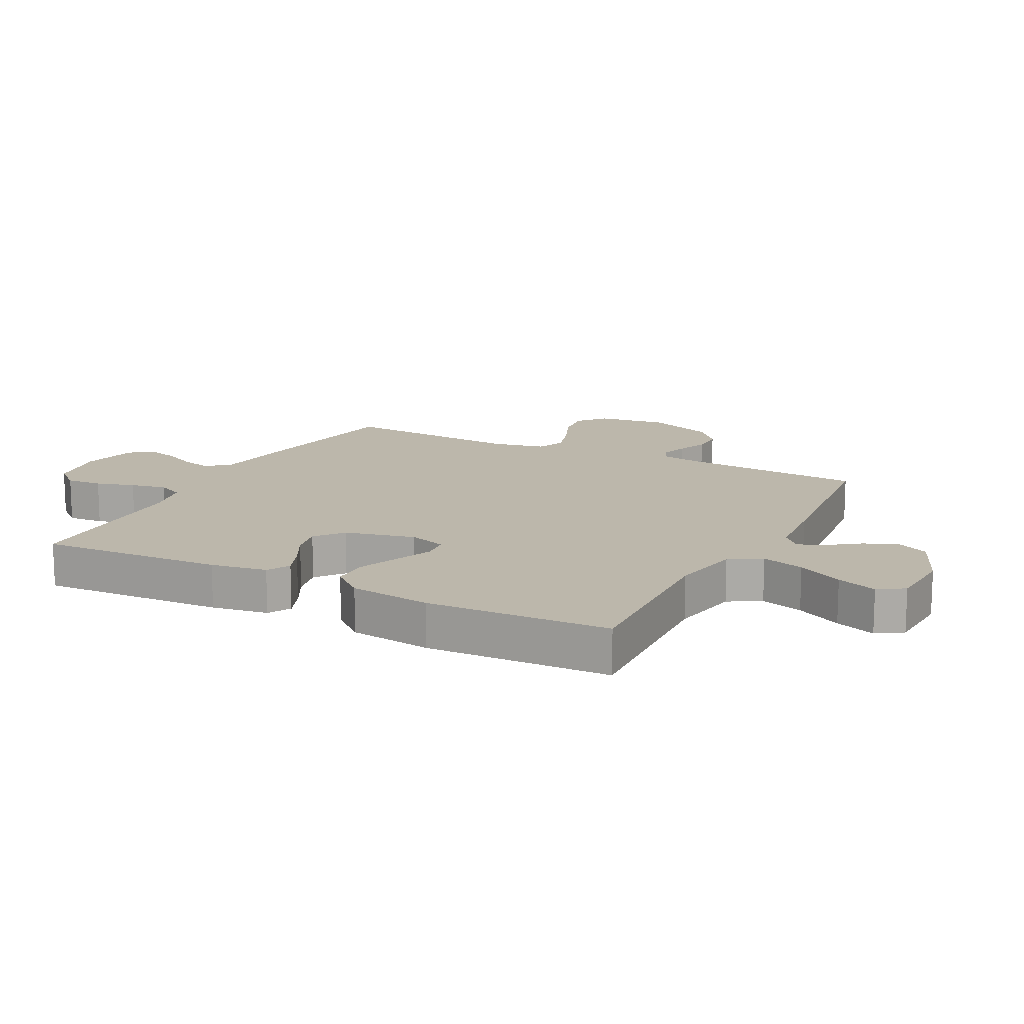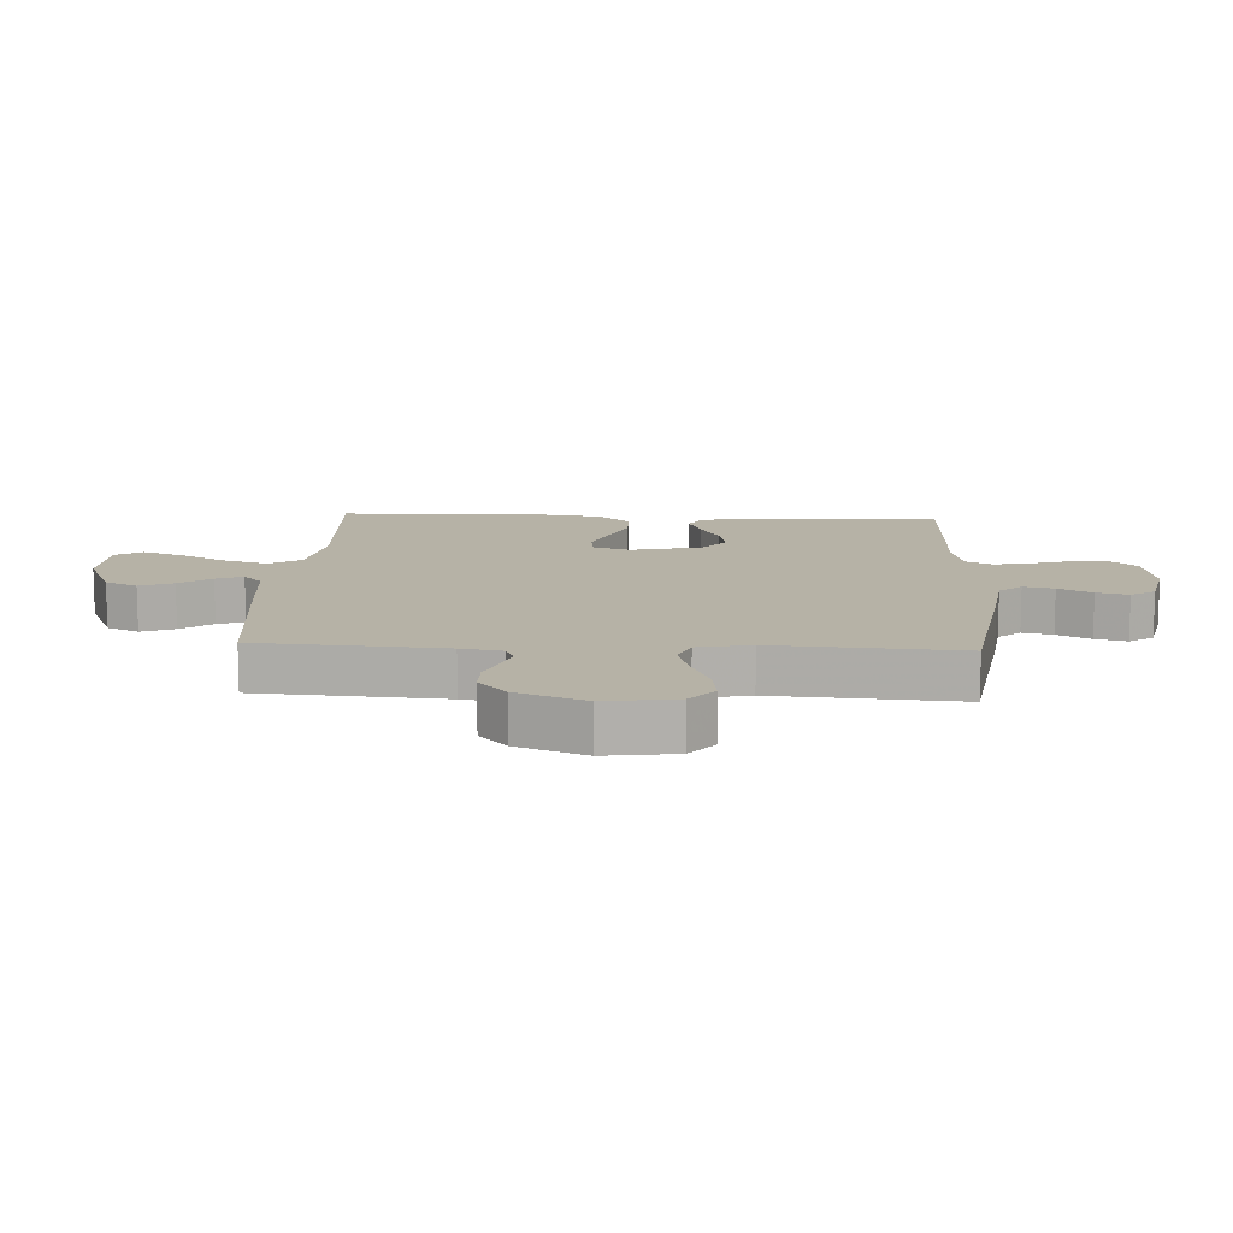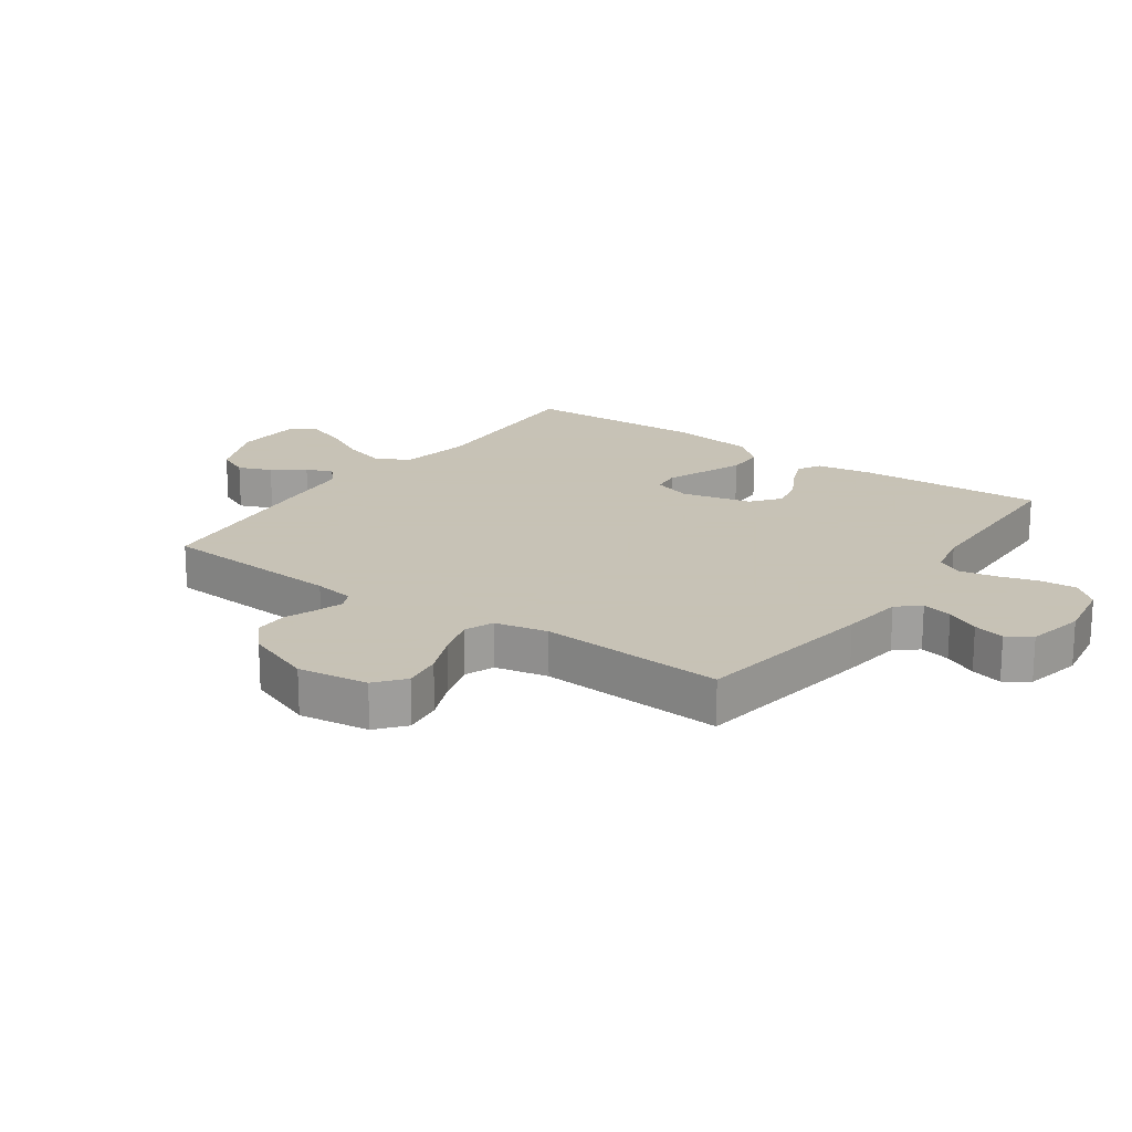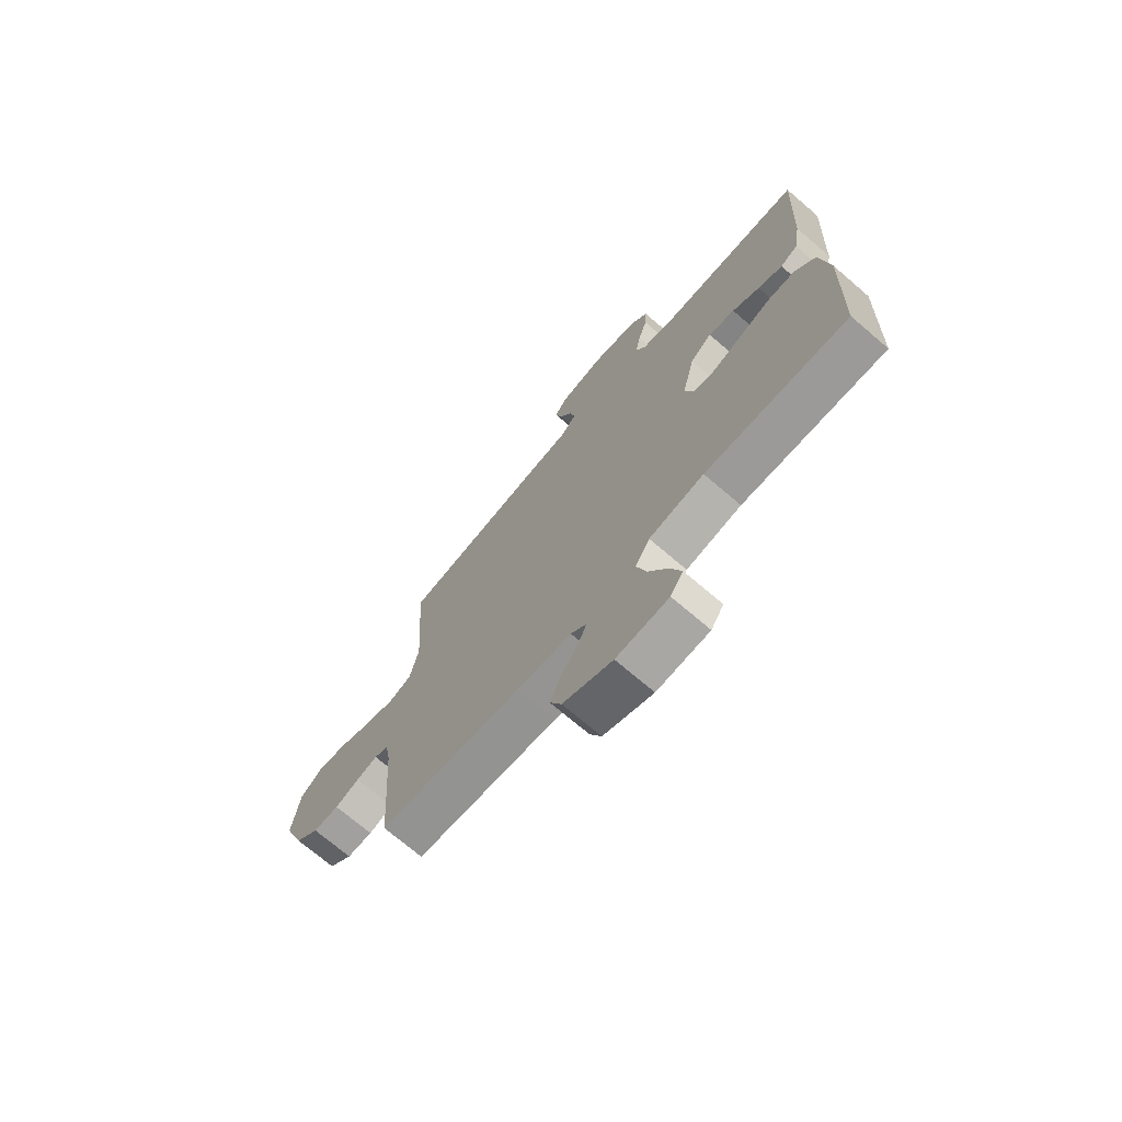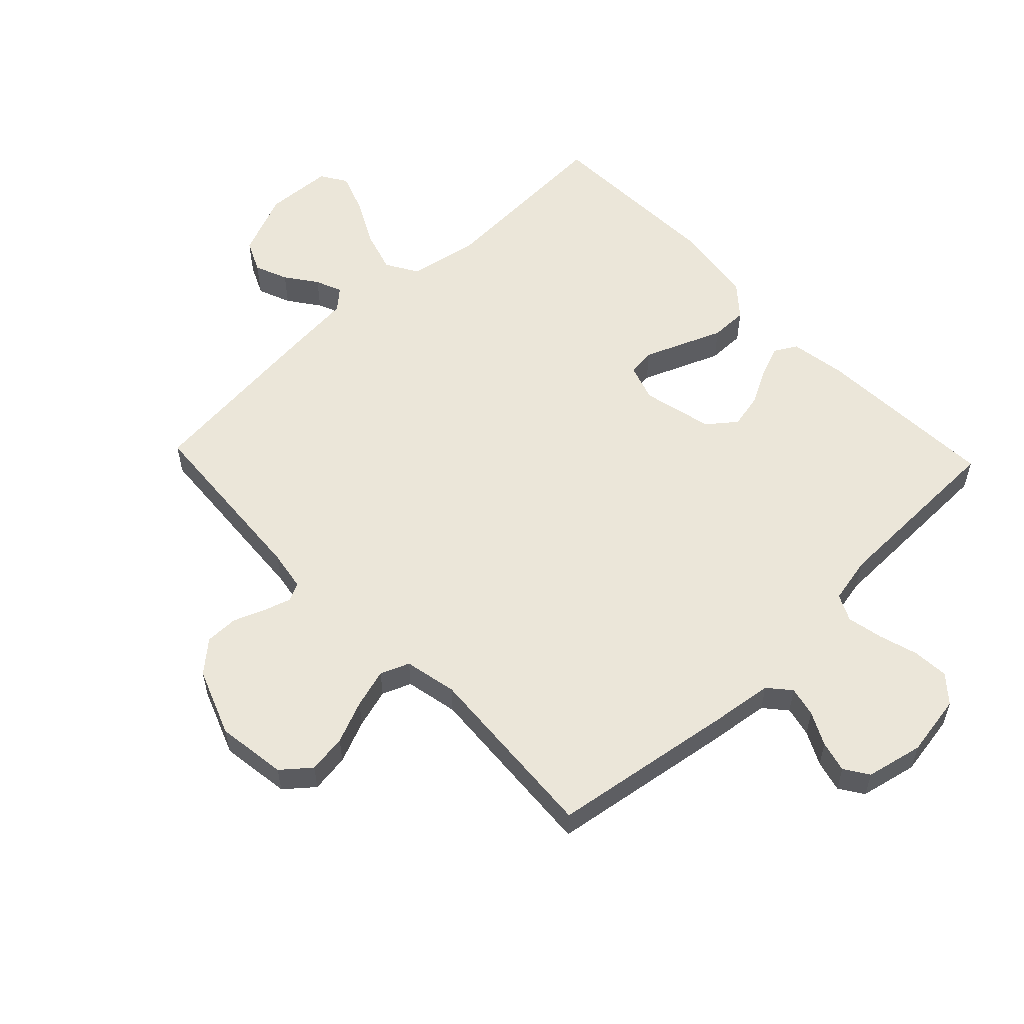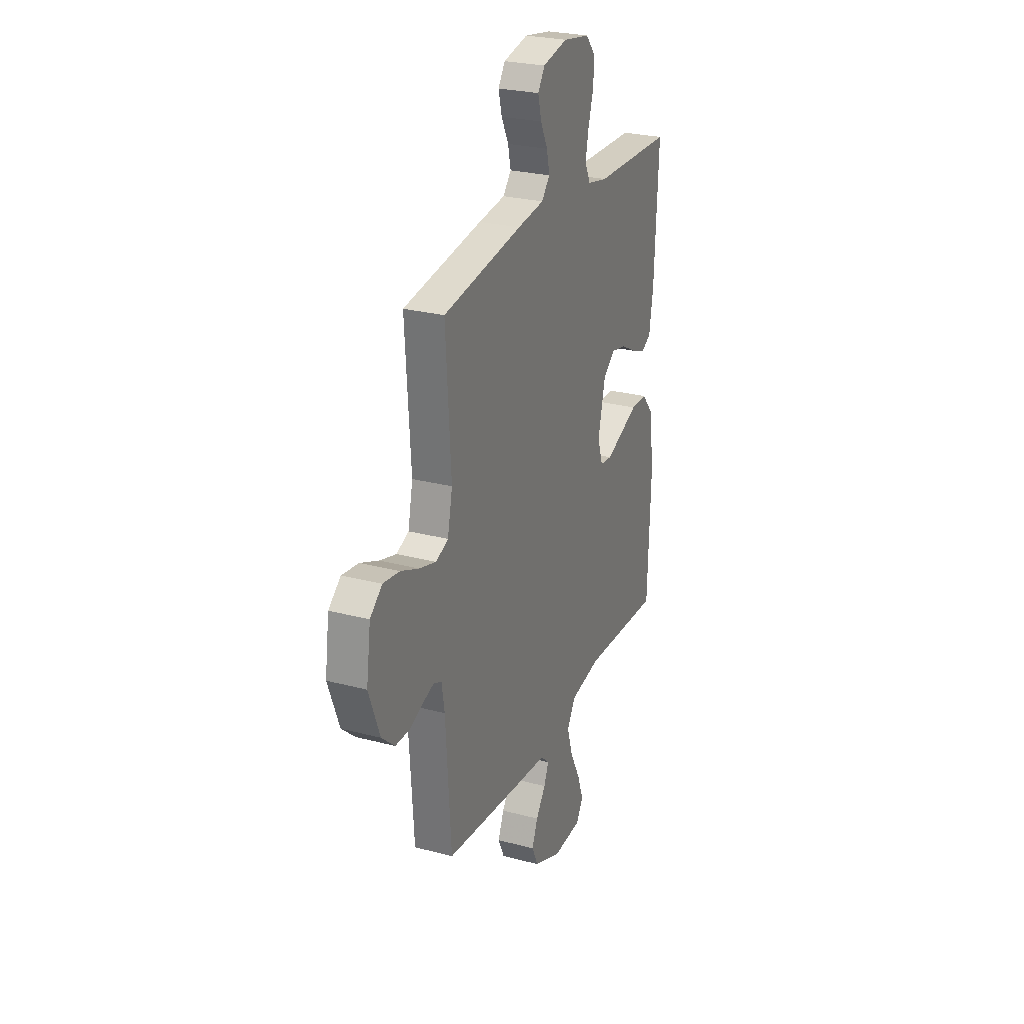
<metadata>
{"format":"obj","ext":"obj","renderer":"f3d","projection":"perspective","resolution":1024,"background":"white","views":[{"elev":14.5,"azim":117.3,"up":"+Y"},{"elev":12.2,"azim":-87.1,"up":"+Y"},{"elev":19.1,"azim":-54.8,"up":"+Y"},{"elev":-71.8,"azim":49.4,"up":"+Z"},{"elev":56.4,"azim":-43.6,"up":"+Y"},{"elev":26.3,"azim":-67.4,"up":"+Z"}]}
</metadata>
<code>
v 0.5 0.07 0.5
v 0.485 0.07 0.2
v 0.47 0.07 0.108
v 0.433 0.07 0.087
v 0.381 0.07 0.108
v 0.323 0.07 0.139
v 0.267 0.07 0.151
v 0.221 0.07 0.115
v 0.194 0.07 0
v 0.214 0.07 -0.061
v 0.259 0.07 -0.066
v 0.321 0.07 -0.041
v 0.388 0.07 -0.014
v 0.449 0.07 -0.014
v 0.493 0.07 -0.066
v 0.511 0.07 -0.2
v 0.5 0.07 -0.5
v 0.2 0.07 -0.485
v 0.084 0.07 -0.506
v 0.053 0.07 -0.558
v 0.074 0.07 -0.628
v 0.113 0.07 -0.703
v 0.137 0.07 -0.769
v 0.11 0.07 -0.811
v 0 0.07 -0.817
v -0.104 0.07 -0.773
v -0.128 0.07 -0.721
v -0.106 0.07 -0.667
v -0.069 0.07 -0.616
v -0.051 0.07 -0.573
v -0.084 0.07 -0.543
v -0.2 0.07 -0.532
v -0.5 0.07 -0.5
v -0.521 0.07 -0.2
v -0.532 0.07 -0.134
v -0.562 0.07 -0.12
v -0.606 0.07 -0.134
v -0.657 0.07 -0.154
v -0.711 0.07 -0.154
v -0.761 0.07 -0.11
v -0.803 0.07 0
v -0.787 0.07 0.114
v -0.741 0.07 0.152
v -0.678 0.07 0.143
v -0.609 0.07 0.114
v -0.545 0.07 0.095
v -0.498 0.07 0.114
v -0.48 0.07 0.2
v -0.5 0.07 0.5
v -0.2 0.07 0.545
v -0.099 0.07 0.558
v -0.068 0.07 0.594
v -0.079 0.07 0.643
v -0.106 0.07 0.697
v -0.119 0.07 0.748
v -0.093 0.07 0.787
v 0 0.07 0.807
v 0.101 0.07 0.79
v 0.138 0.07 0.747
v 0.134 0.07 0.688
v 0.115 0.07 0.625
v 0.103 0.07 0.566
v 0.124 0.07 0.523
v 0.2 0.07 0.507
v 0.5 0 0.5
v 0.485 0 0.2
v 0.47 0 0.108
v 0.433 0 0.087
v 0.381 0 0.108
v 0.323 0 0.139
v 0.267 0 0.151
v 0.221 0 0.115
v 0.194 0 0
v 0.214 0 -0.061
v 0.259 0 -0.066
v 0.321 0 -0.041
v 0.388 0 -0.014
v 0.449 0 -0.014
v 0.493 0 -0.066
v 0.511 0 -0.2
v 0.5 0 -0.5
v 0.2 0 -0.485
v 0.084 0 -0.506
v 0.053 0 -0.558
v 0.074 0 -0.628
v 0.113 0 -0.703
v 0.137 0 -0.769
v 0.11 0 -0.811
v 0 0 -0.817
v -0.104 0 -0.773
v -0.128 0 -0.721
v -0.106 0 -0.667
v -0.069 0 -0.616
v -0.051 0 -0.573
v -0.084 0 -0.543
v -0.2 0 -0.532
v -0.5 0 -0.5
v -0.521 0 -0.2
v -0.532 0 -0.134
v -0.562 0 -0.12
v -0.606 0 -0.134
v -0.657 0 -0.154
v -0.711 0 -0.154
v -0.761 0 -0.11
v -0.803 0 0
v -0.787 0 0.114
v -0.741 0 0.152
v -0.678 0 0.143
v -0.609 0 0.114
v -0.545 0 0.095
v -0.498 0 0.114
v -0.48 0 0.2
v -0.5 0 0.5
v -0.2 0 0.545
v -0.099 0 0.558
v -0.068 0 0.594
v -0.079 0 0.643
v -0.106 0 0.697
v -0.119 0 0.748
v -0.093 0 0.787
v 0 0 0.807
v 0.101 0 0.79
v 0.138 0 0.747
v 0.134 0 0.688
v 0.115 0 0.625
v 0.103 0 0.566
v 0.124 0 0.523
v 0.2 0 0.507
f 58 59 60 61
f 58 61 62
f 57 58 62
f 56 57 62
f 53 54 55 56
f 52 53 56 62
f 51 52 62 63
f 48 49 50 51
f 47 48 51 63
f 42 43 44 45
f 42 45 46
f 41 42 46
f 40 41 46
f 37 38 39 40
f 36 37 40 46
f 35 36 46 47
f 31 32 33 34
f 31 34 35 47
f 26 27 28 29
f 26 29 30
f 25 26 30
f 24 25 30
f 21 22 23 24
f 20 21 24 30
f 19 20 30 31
f 15 16 17 18
f 15 18 19
f 11 12 13 14
f 11 14 15 19
f 3 4 5 6
f 3 6 7
f 64 1 2 3
f 64 3 7
f 63 64 7 8
f 47 63 8 9
f 31 47 9 10
f 10 11 19 31
f 125 124 123 122
f 126 125 122
f 126 122 121
f 126 121 120
f 120 119 118 117
f 126 120 117 116
f 127 126 116 115
f 115 114 113 112
f 127 115 112 111
f 109 108 107 106
f 110 109 106
f 110 106 105
f 110 105 104
f 104 103 102 101
f 110 104 101 100
f 111 110 100 99
f 98 97 96 95
f 111 99 98 95
f 93 92 91 90
f 94 93 90
f 94 90 89
f 94 89 88
f 88 87 86 85
f 94 88 85 84
f 95 94 84 83
f 82 81 80 79
f 83 82 79
f 78 77 76 75
f 83 79 78 75
f 70 69 68 67
f 71 70 67
f 67 66 65 128
f 71 67 128
f 72 71 128 127
f 73 72 127 111
f 74 73 111 95
f 95 83 75 74
f 1 65 66 2
f 2 66 67 3
f 3 67 68 4
f 4 68 69 5
f 5 69 70 6
f 6 70 71 7
f 7 71 72 8
f 8 72 73 9
f 9 73 74 10
f 10 74 75 11
f 11 75 76 12
f 12 76 77 13
f 13 77 78 14
f 14 78 79 15
f 15 79 80 16
f 16 80 81 17
f 17 81 82 18
f 18 82 83 19
f 19 83 84 20
f 20 84 85 21
f 21 85 86 22
f 22 86 87 23
f 23 87 88 24
f 24 88 89 25
f 25 89 90 26
f 26 90 91 27
f 27 91 92 28
f 28 92 93 29
f 29 93 94 30
f 30 94 95 31
f 31 95 96 32
f 32 96 97 33
f 33 97 98 34
f 34 98 99 35
f 35 99 100 36
f 36 100 101 37
f 37 101 102 38
f 38 102 103 39
f 39 103 104 40
f 40 104 105 41
f 41 105 106 42
f 42 106 107 43
f 43 107 108 44
f 44 108 109 45
f 45 109 110 46
f 46 110 111 47
f 47 111 112 48
f 48 112 113 49
f 49 113 114 50
f 50 114 115 51
f 51 115 116 52
f 52 116 117 53
f 53 117 118 54
f 54 118 119 55
f 55 119 120 56
f 56 120 121 57
f 57 121 122 58
f 58 122 123 59
f 59 123 124 60
f 60 124 125 61
f 61 125 126 62
f 62 126 127 63
f 63 127 128 64
f 64 128 65 1

</code>
